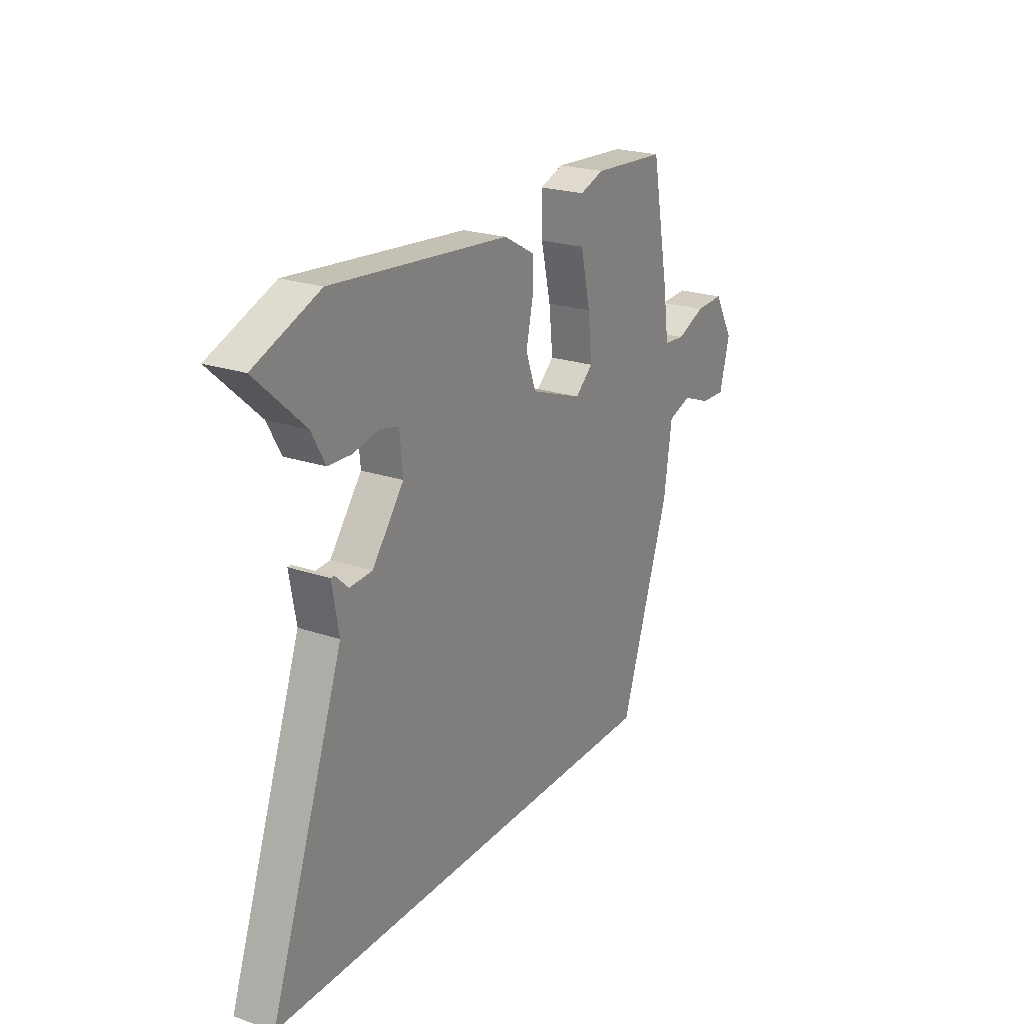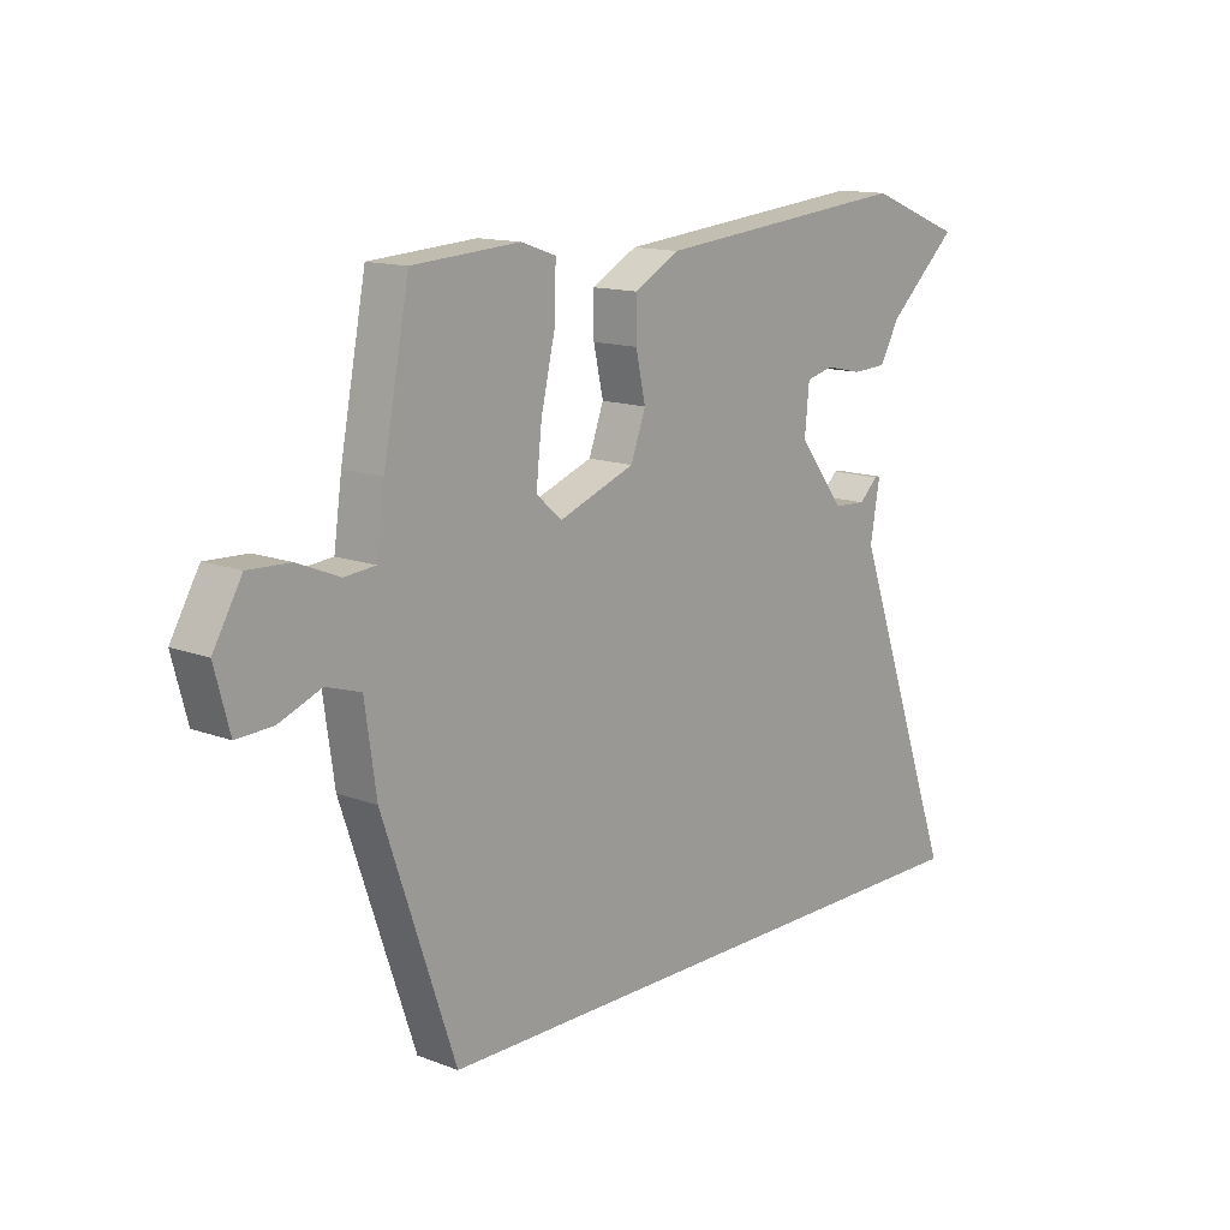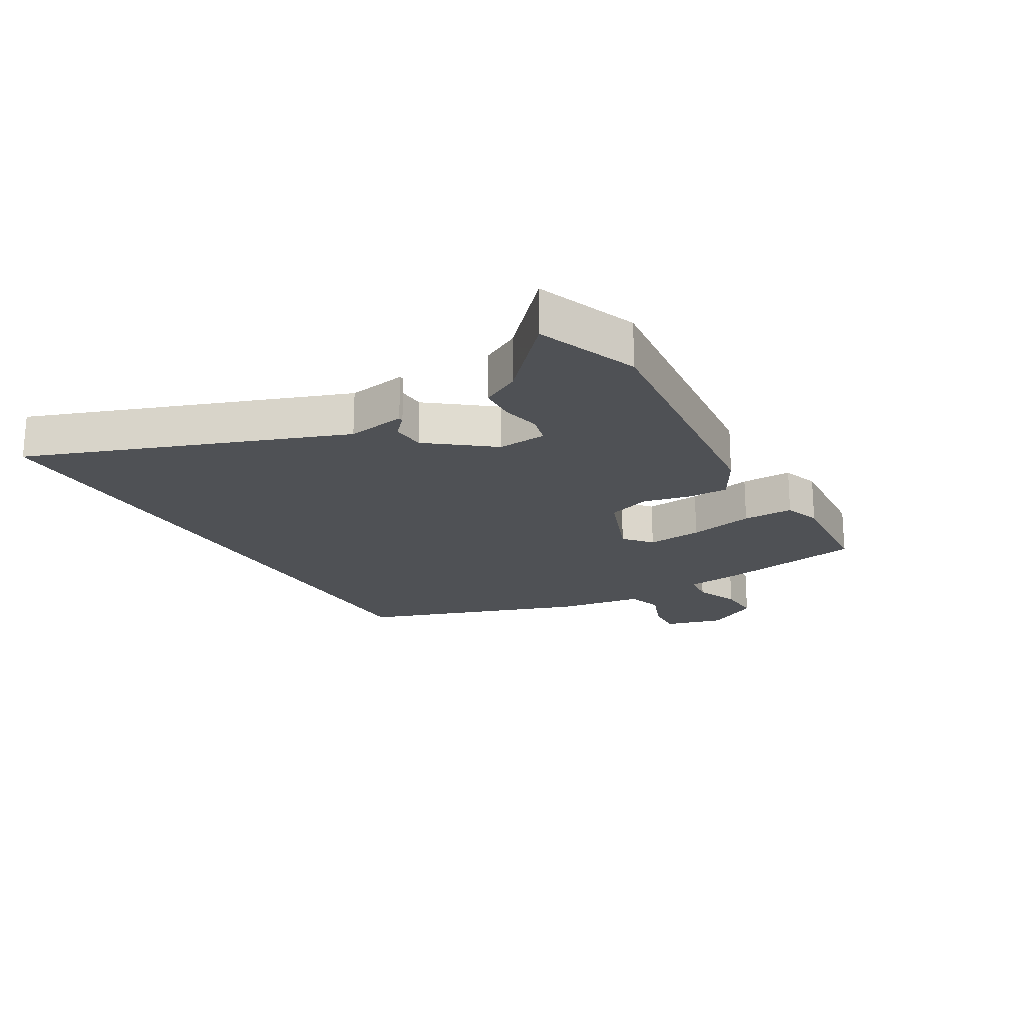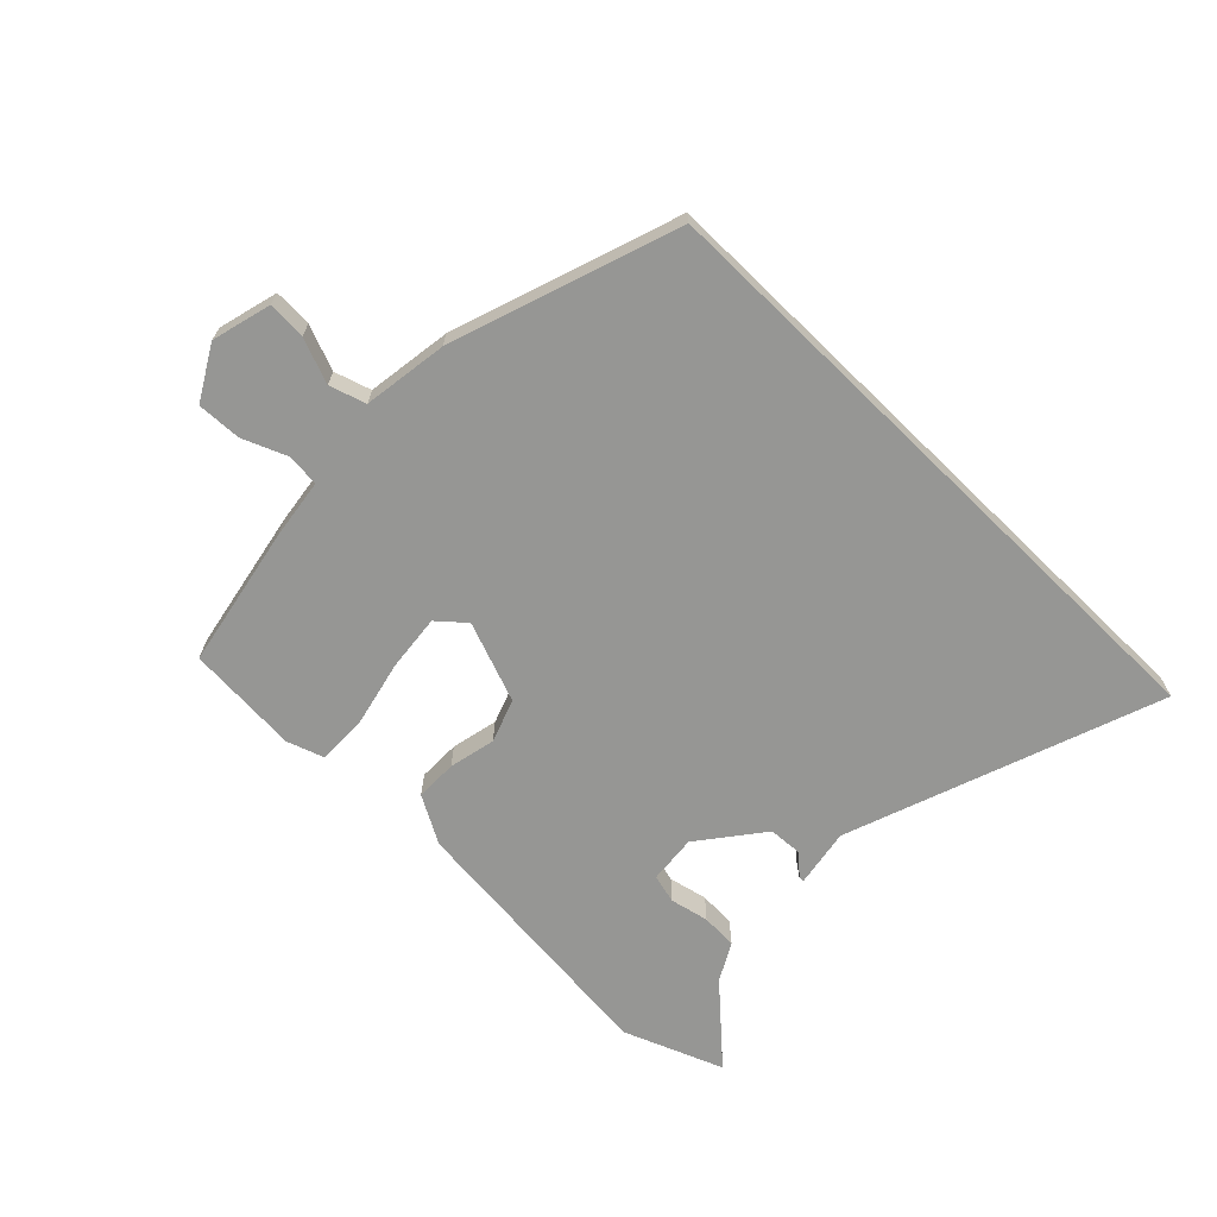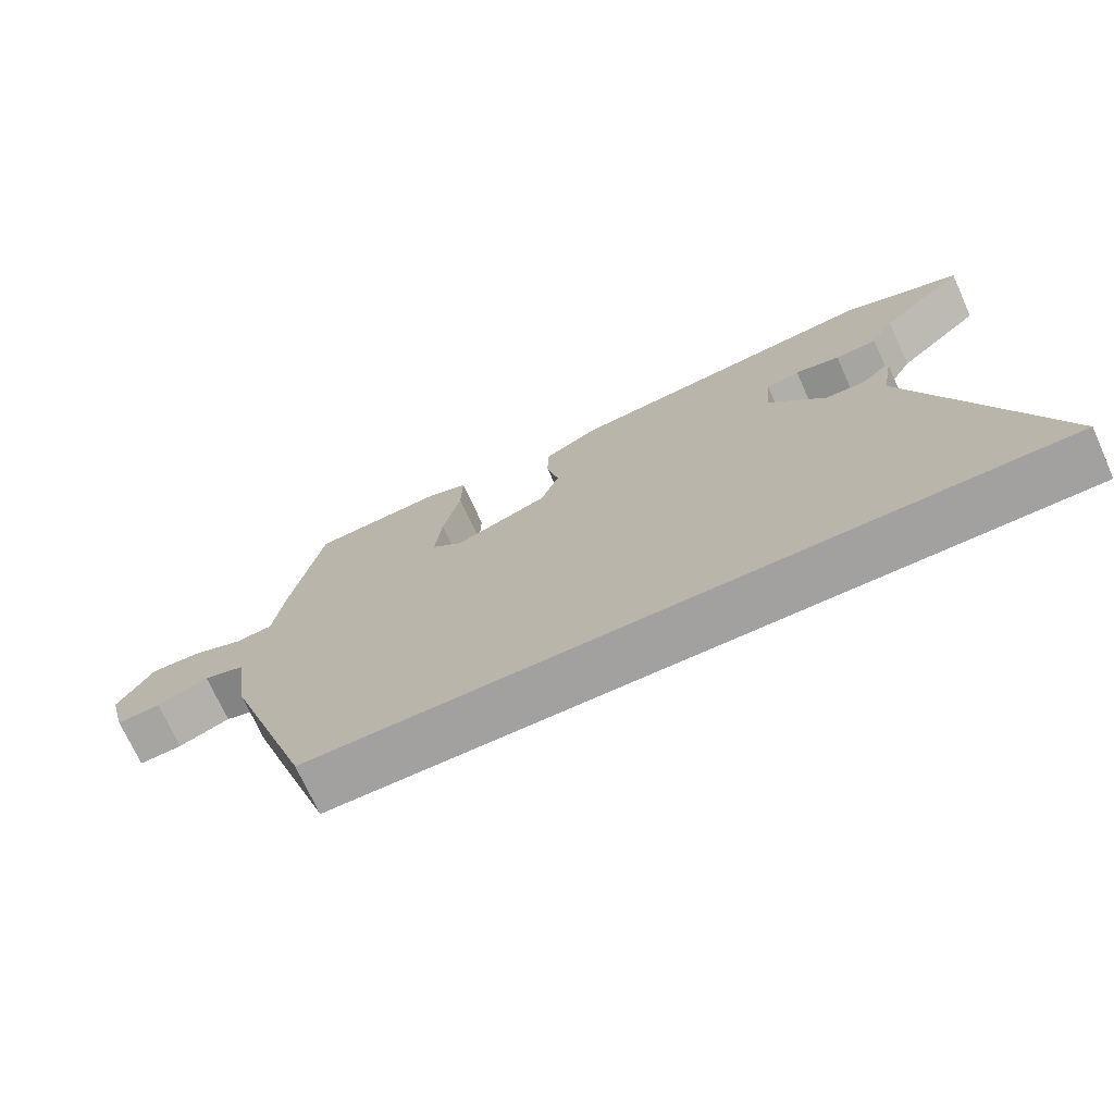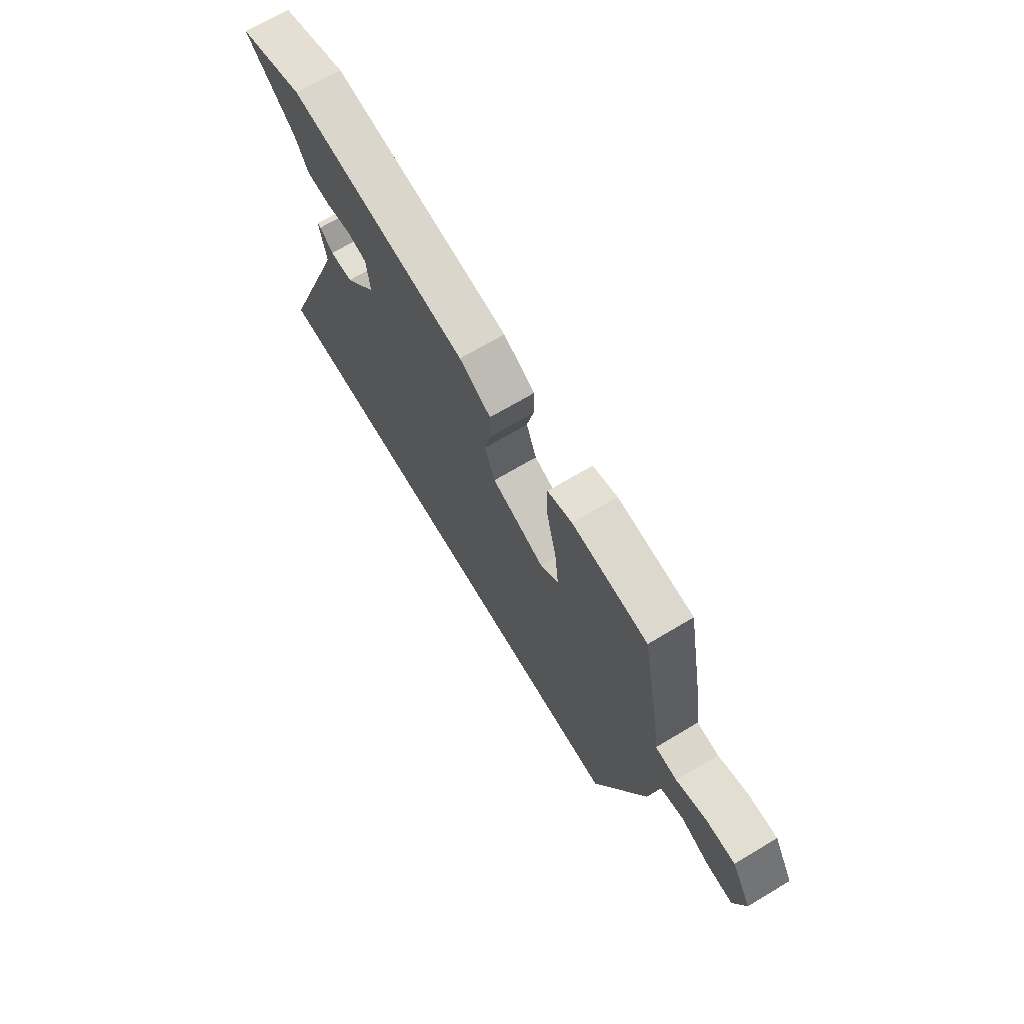
<metadata>
{"format":"obj","ext":"obj","renderer":"f3d","projection":"perspective","resolution":1024,"background":"white","views":[{"elev":22.9,"azim":-59.8,"up":"+Z"},{"elev":13.7,"azim":130.5,"up":"+Z"},{"elev":-19.9,"azim":-60.1,"up":"+Y"},{"elev":-67.7,"azim":135.7,"up":"+Y"},{"elev":-72.2,"azim":-155.6,"up":"+Z"},{"elev":69.6,"azim":59.2,"up":"+Z"}]}
</metadata>
<code>
v 0.405 0.07 -0.5
v -0.64 0.07 -0.5
v -0.453 0.07 0.019
v -0.47 0.07 0.116
v -0.461 0.07 0.116
v -0.428 0.07 0.085
v -0.371 0.07 0.088
v -0.29 0.07 0.193
v -0.298 0.07 0.274
v -0.346 0.07 0.286
v -0.41 0.07 0.272
v -0.47 0.07 0.275
v -0.504 0.07 0.337
v -0.627 0.07 0.45
v -0.462 0.07 0.515
v -0.012 0.07 0.47
v 0.067 0.07 0.426
v 0.067 0.07 0.357
v 0.05 0.07 0.28
v 0.076 0.07 0.209
v 0.209 0.07 0.159
v 0.254 0.07 0.198
v 0.244 0.07 0.29
v 0.219 0.07 0.398
v 0.217 0.07 0.482
v 0.278 0.07 0.503
v 0.465 0.07 0.49
v 0.51 0.07 0.256
v 0.524 0.07 0.156
v 0.578 0.07 0.151
v 0.651 0.07 0.181
v 0.724 0.07 0.184
v 0.774 0.07 0.097
v 0.748 0.07 -0.001
v 0.685 0.07 0.002
v 0.611 0.07 0.031
v 0.551 0.07 0.012
v 0.531 0.07 -0.128
v 0.405 0 -0.5
v -0.64 0 -0.5
v -0.453 0 0.019
v -0.47 0 0.116
v -0.461 0 0.116
v -0.428 0 0.085
v -0.371 0 0.088
v -0.29 0 0.193
v -0.298 0 0.274
v -0.346 0 0.286
v -0.41 0 0.272
v -0.47 0 0.275
v -0.504 0 0.337
v -0.627 0 0.45
v -0.462 0 0.515
v -0.012 0 0.47
v 0.067 0 0.426
v 0.067 0 0.357
v 0.05 0 0.28
v 0.076 0 0.209
v 0.209 0 0.159
v 0.254 0 0.198
v 0.244 0 0.29
v 0.219 0 0.398
v 0.217 0 0.482
v 0.278 0 0.503
v 0.465 0 0.49
v 0.51 0 0.256
v 0.524 0 0.156
v 0.578 0 0.151
v 0.651 0 0.181
v 0.724 0 0.184
v 0.774 0 0.097
v 0.748 0 -0.001
v 0.685 0 0.002
v 0.611 0 0.031
v 0.551 0 0.012
v 0.531 0 -0.128
f 37 38 1 2
f 33 34 35 36
f 33 36 37
f 30 31 32 33
f 29 30 33 37
f 26 27 28 29
f 23 24 25 26
f 22 23 26 29
f 21 22 29 37
f 16 17 18 19
f 14 15 16 19
f 13 14 19 20
f 10 11 12 13
f 9 10 13 20
f 8 9 20 21
f 3 4 5 6
f 3 6 7
f 2 3 7
f 8 21 37
f 2 7 8 37
f 40 39 76 75
f 74 73 72 71
f 75 74 71
f 71 70 69 68
f 75 71 68 67
f 67 66 65 64
f 64 63 62 61
f 67 64 61 60
f 75 67 60 59
f 57 56 55 54
f 57 54 53 52
f 58 57 52 51
f 51 50 49 48
f 58 51 48 47
f 59 58 47 46
f 44 43 42 41
f 45 44 41
f 45 41 40
f 75 59 46
f 75 46 45 40
f 1 39 40 2
f 2 40 41 3
f 3 41 42 4
f 4 42 43 5
f 5 43 44 6
f 6 44 45 7
f 7 45 46 8
f 8 46 47 9
f 9 47 48 10
f 10 48 49 11
f 11 49 50 12
f 12 50 51 13
f 13 51 52 14
f 14 52 53 15
f 15 53 54 16
f 16 54 55 17
f 17 55 56 18
f 18 56 57 19
f 19 57 58 20
f 20 58 59 21
f 21 59 60 22
f 22 60 61 23
f 23 61 62 24
f 24 62 63 25
f 25 63 64 26
f 26 64 65 27
f 27 65 66 28
f 28 66 67 29
f 29 67 68 30
f 30 68 69 31
f 31 69 70 32
f 32 70 71 33
f 33 71 72 34
f 34 72 73 35
f 35 73 74 36
f 36 74 75 37
f 37 75 76 38
f 38 76 39 1

</code>
